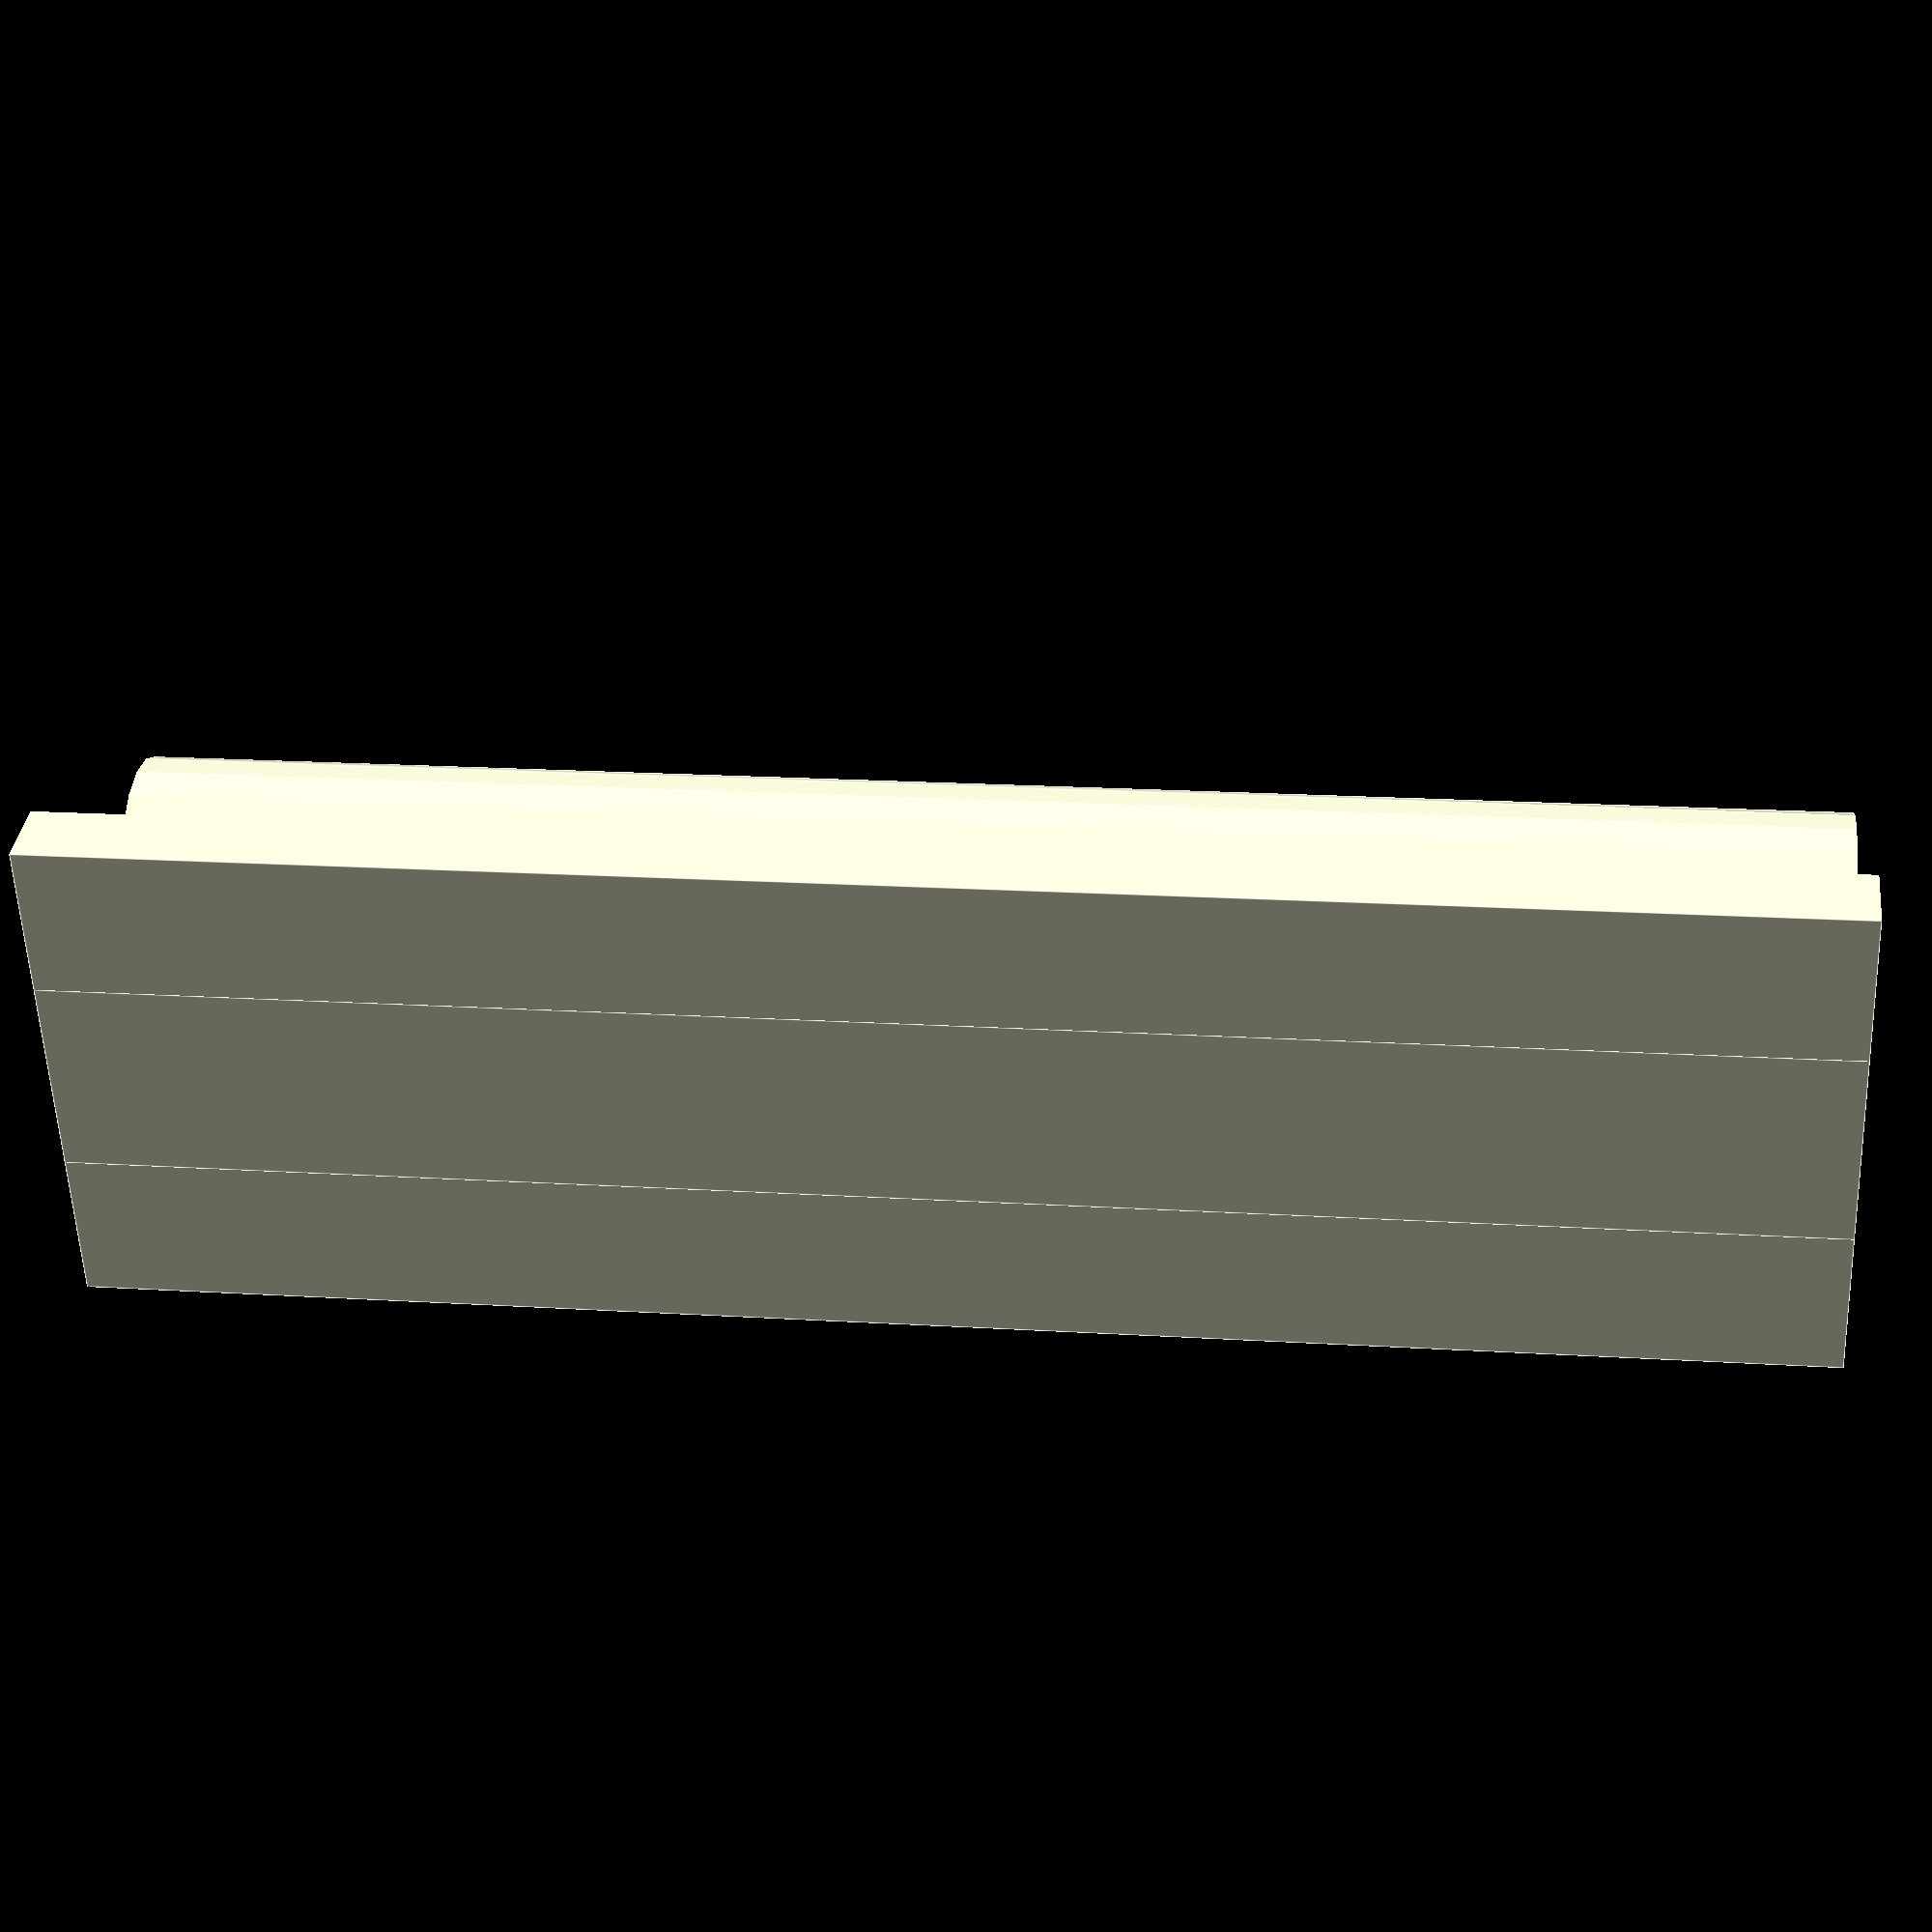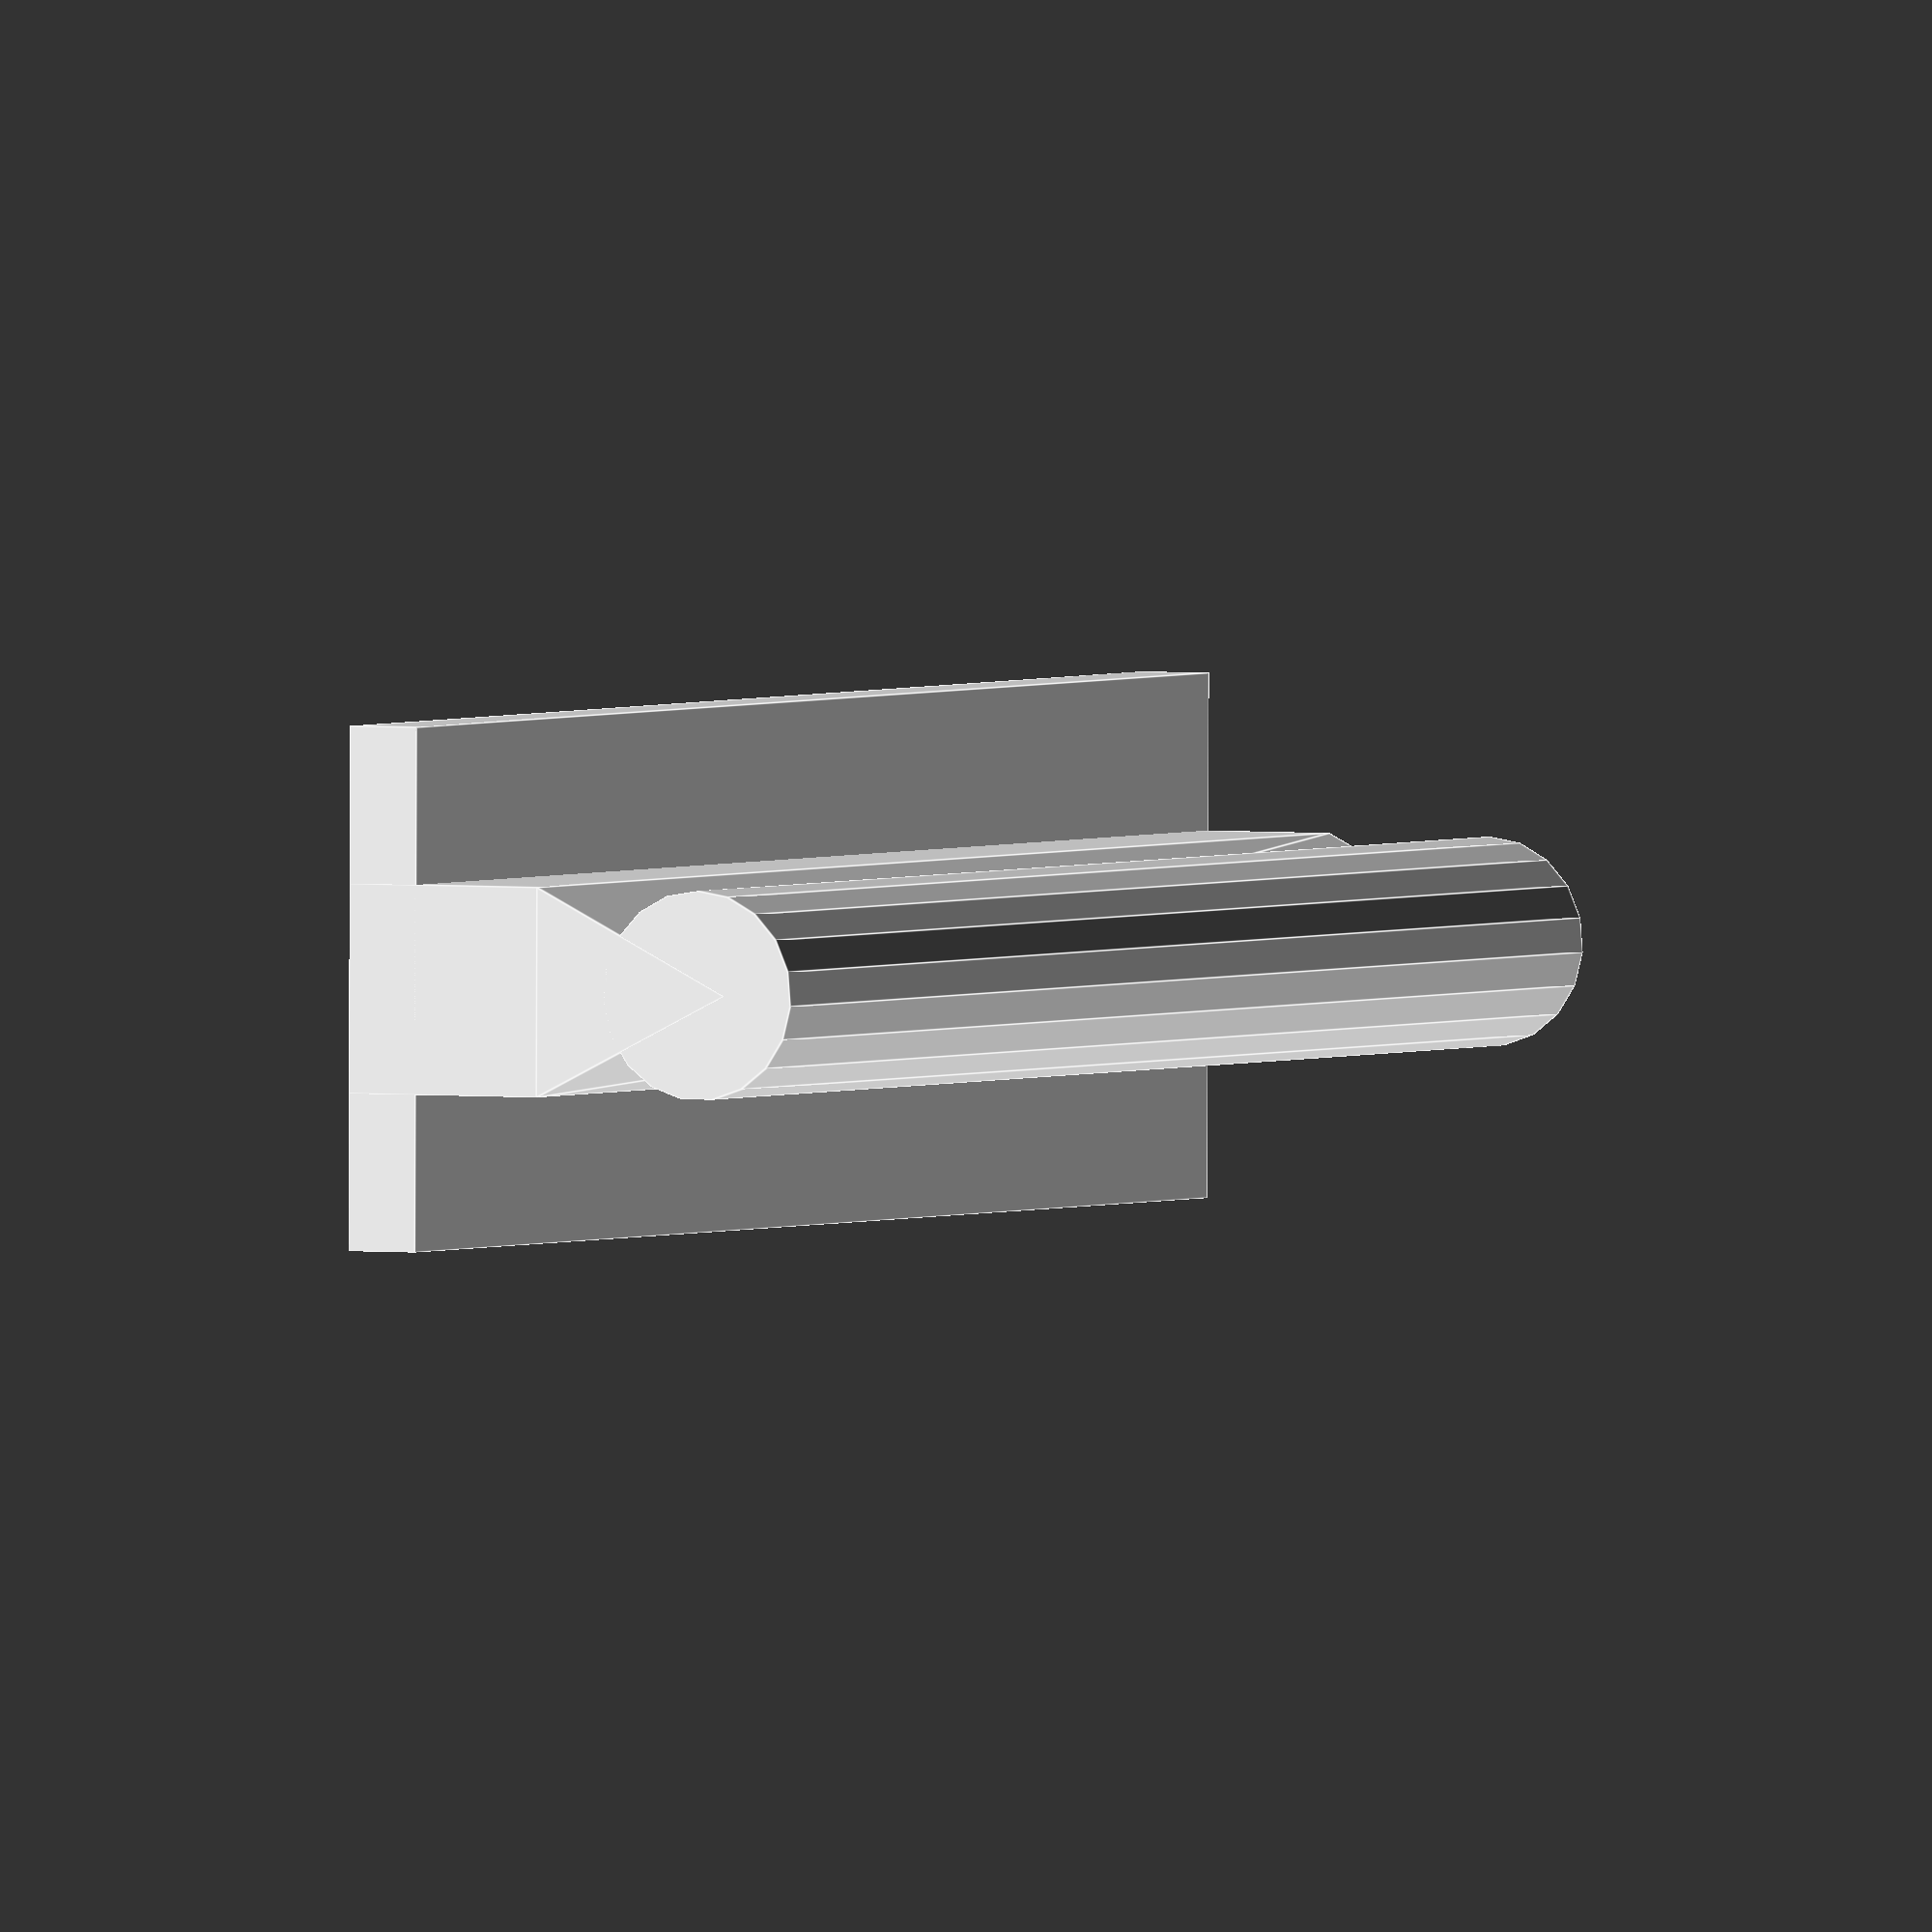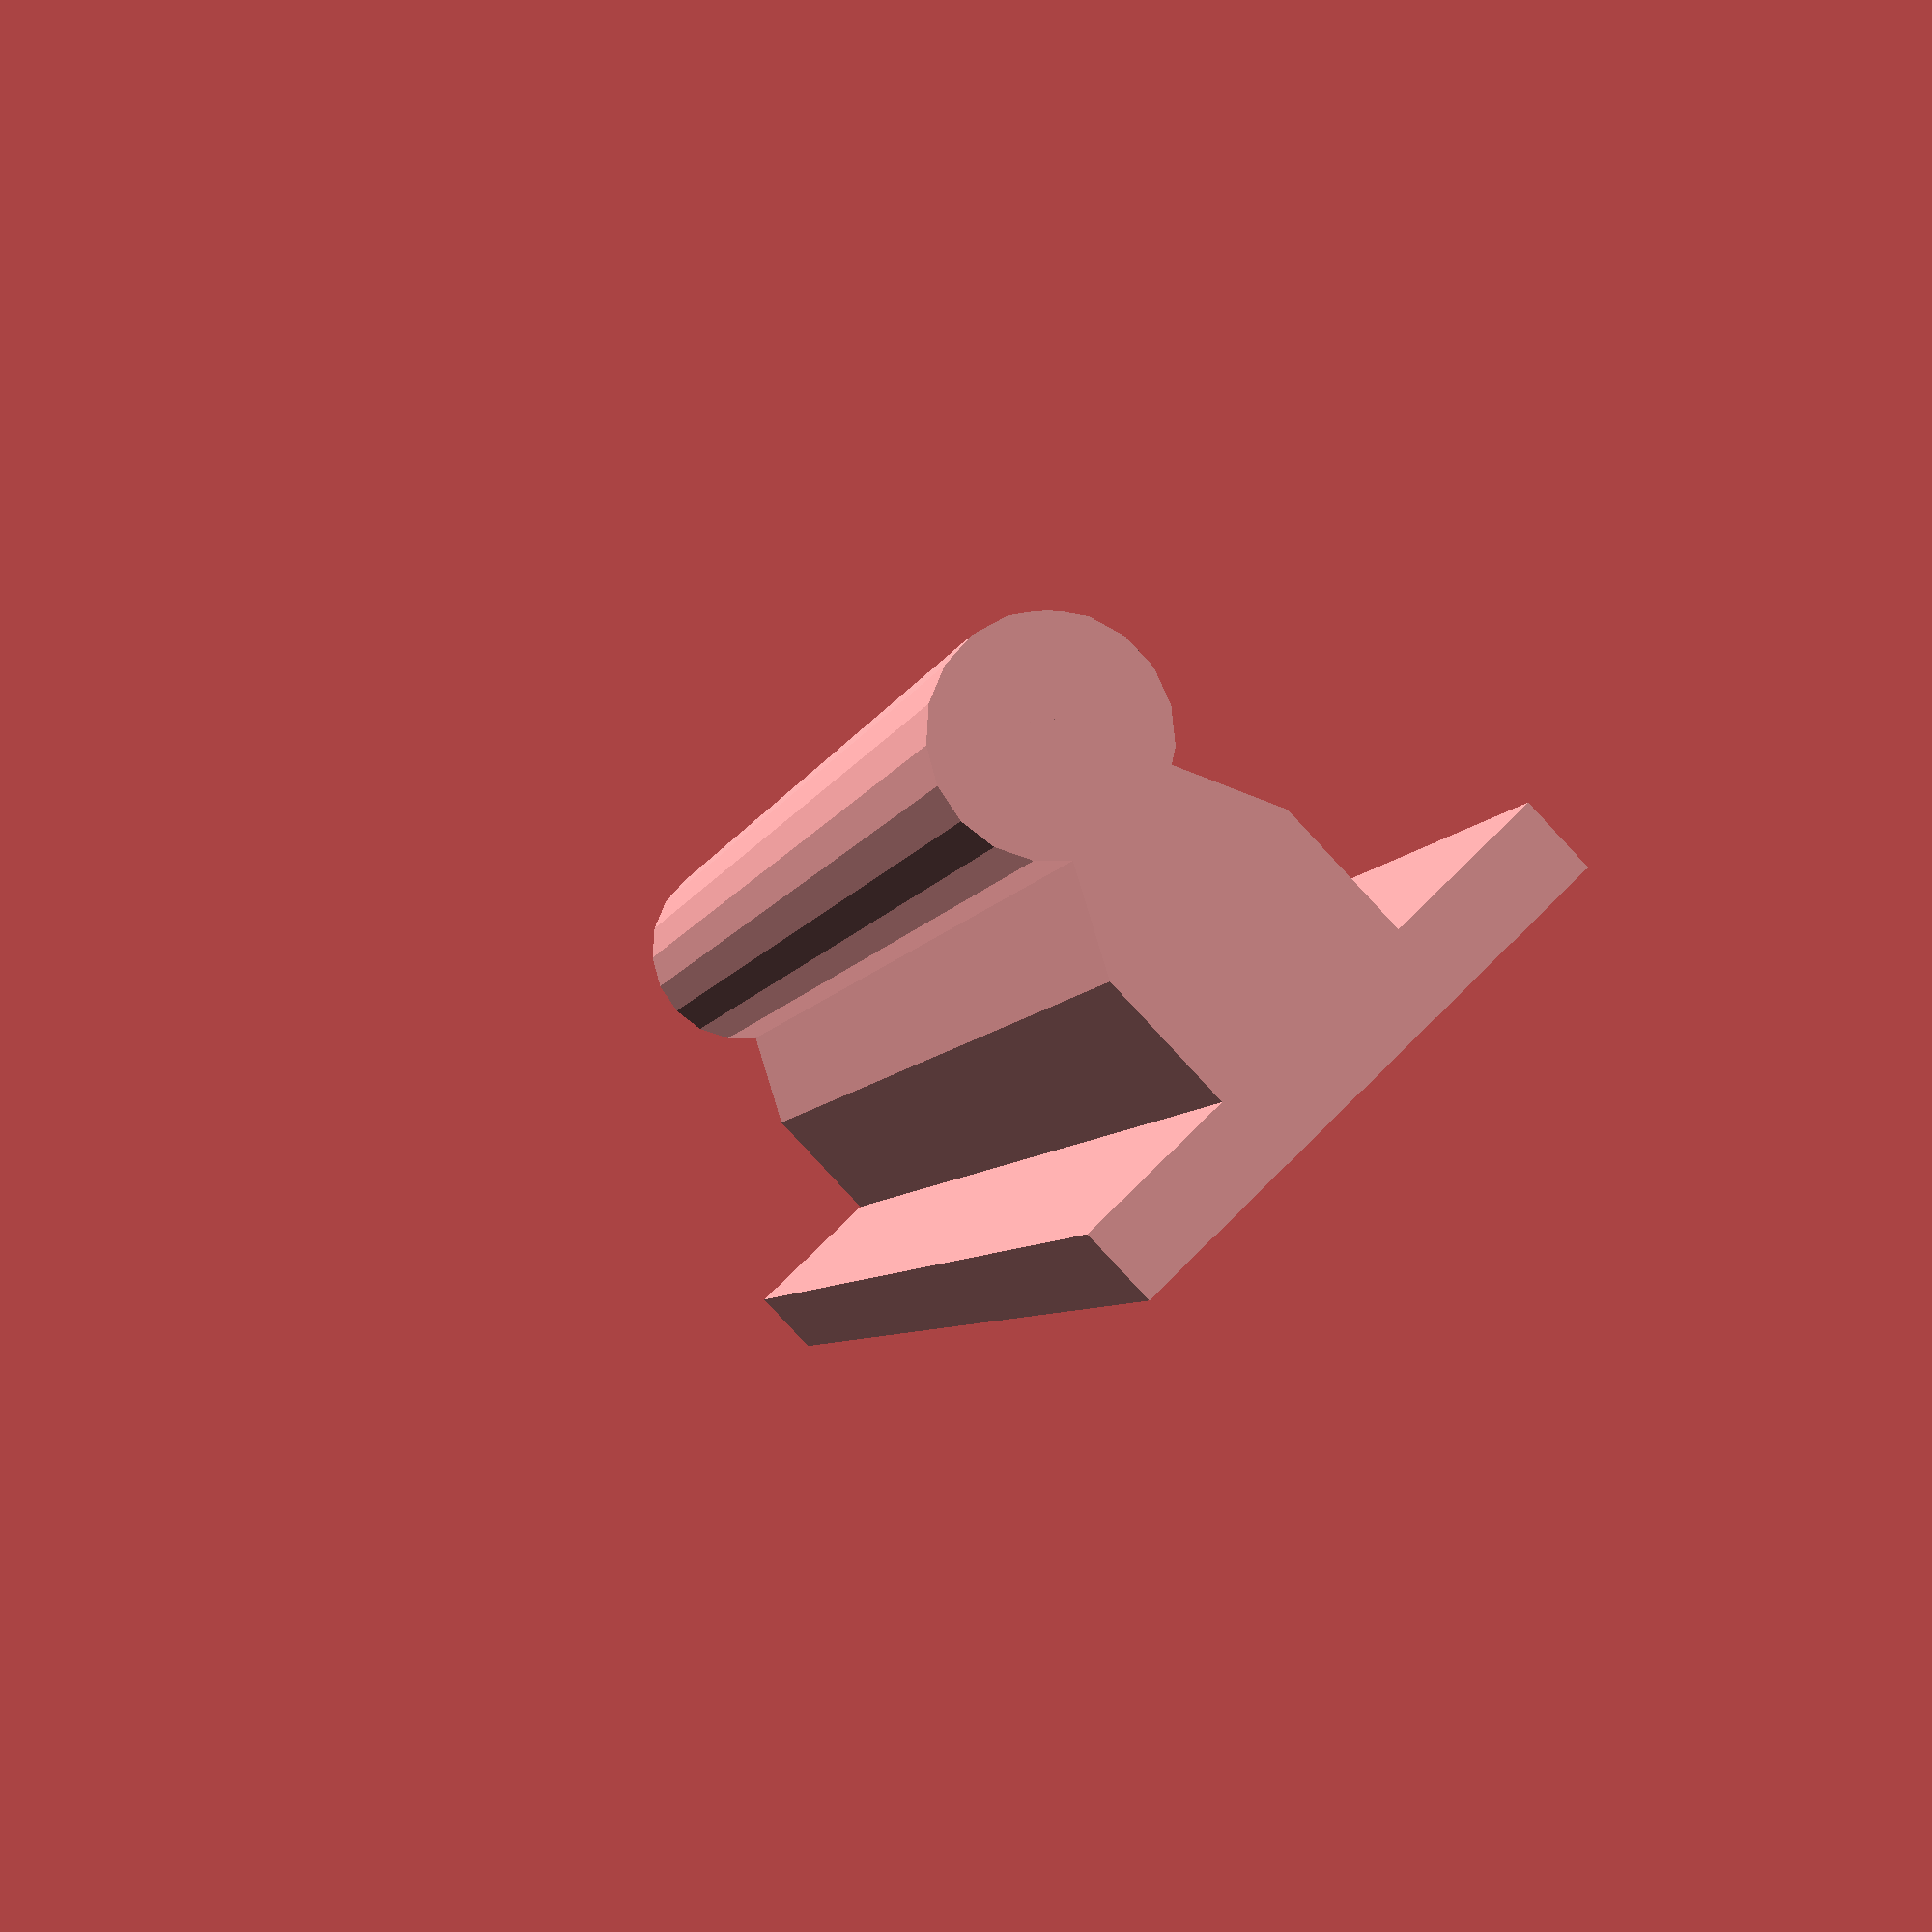
<openscad>
// Module to generated an SBR type linear rail, based on dimesions of
// a cheap SBR12 rail.  May or may not work with other rails.

module sbr_rail(d=12, l=100, tolerance=0) {
  
  base_w = 2.5*d;
  
  translate([base_w/2,28.25-d/2,0])
    cylinder(d=d,h=l);
  //base
  cube([base_w,4.25,l]);
  
  //middle bit
  translate([(base_w-d)/2,0,0])
    cube([d,d,l]);
  
  // triangle to form angles.  The 2*d of the vertex is a guess
  linear_extrude(h=l)
    polygon(points=[[(base_w-d)/2,d], [base_w/2,2*d]   , [(base_w-d)/2+d,d]]);
  

}

sbr_rail(d=12, l=100);

</openscad>
<views>
elev=162.5 azim=107.6 roll=82.9 proj=p view=edges
elev=358.0 azim=269.8 roll=206.9 proj=o view=edges
elev=185.7 azim=223.9 roll=11.0 proj=p view=solid
</views>
